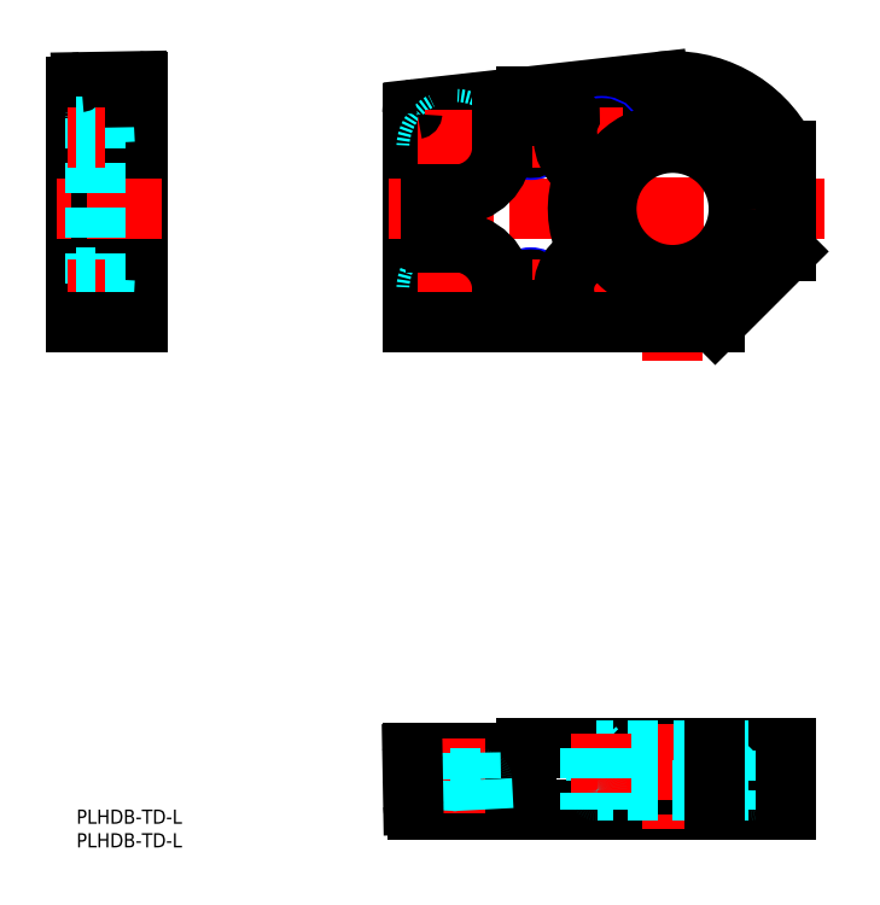
<metadata>
{"format":"dxf","ext":"dxf","renderer":"ezdxf+matplotlib","layout":"modelspace","background":"white","min_lineweight":24,"dpi":150}
</metadata>
<code>
0
SECTION
2
ENTITIES
0
LINE
8
MSM_CONTINUOUS
10
71
20
147.1
30
0
11
71
21
103
31
0
0
LINE
8
MSM_CONTINUOUS
10
13
20
153.8
30
0
11
13
21
103
31
0
0
LINE
8
MSM_CONTINUOUS
10
-1.8e-15
20
152.8
30
0
11
-3.03e-14
21
103
31
0
0
LINE
8
MSM_CENTER
10
126
20
159
30
0
11
126
21
95
31
0
0
LINE
8
MSM_CENTER
10
66
20
127
30
0
11
158
21
127
31
0
0
ARC
8
MSM_CONTINUOUS
10
126
20
127
30
0
40
27
50
27.27
51
96.4
0
LINE
8
MSM_CONTINUOUS
10
71.89
20
148.1
30
0
11
123
21
153.8
31
0
0
CIRCLE
8
MSM_DASHED
10
80
20
110
30
0
40
6
0
CIRCLE
8
MSM_CONTINUOUS
10
80
20
110
30
0
40
3.25
0
LINE
8
MSM_CENTER
10
80
20
118
30
0
11
80
21
102
31
0
0
LINE
8
MSM_CENTER
10
72
20
110
30
0
11
88
21
110
31
0
0
CIRCLE
8
MSM_DASHED
10
80
20
140
30
0
40
6
0
CIRCLE
8
MSM_CONTINUOUS
10
80
20
140
30
0
40
3.25
0
LINE
8
MSM_CENTER
10
80
20
148
30
0
11
80
21
132
31
0
0
LINE
8
MSM_CENTER
10
72
20
140
30
0
11
88
21
140
31
0
0
CIRCLE
8
MSM_NARROW
10
96
20
110
30
0
40
2.5
0
CIRCLE
8
MSM_CONTINUOUS
10
96
20
110
30
0
40
2.067
0
LINE
8
MSM_CENTER
10
96
20
114.5
30
0
11
96
21
105.5
31
0
0
LINE
8
MSM_CENTER
10
100.5
20
110
30
0
11
91.5
21
110
31
0
0
CIRCLE
8
MSM_NARROW
10
111
20
110
30
0
40
2.5
0
CIRCLE
8
MSM_CONTINUOUS
10
111
20
110
30
0
40
2.067
0
LINE
8
MSM_CENTER
10
111
20
114.5
30
0
11
111
21
105.5
31
0
0
LINE
8
MSM_CENTER
10
115.5
20
110
30
0
11
106.5
21
110
31
0
0
CIRCLE
8
MSM_NARROW
10
111
20
142
30
0
40
2.5
0
CIRCLE
8
MSM_CONTINUOUS
10
111
20
142
30
0
40
2.067
0
LINE
8
MSM_CENTER
10
111
20
146.5
30
0
11
111
21
137.5
31
0
0
LINE
8
MSM_CENTER
10
115.5
20
142
30
0
11
106.5
21
142
31
0
0
CIRCLE
8
MSM_NARROW
10
96
20
142
30
0
40
2.5
0
CIRCLE
8
MSM_CONTINUOUS
10
96
20
142
30
0
40
2.067
0
LINE
8
MSM_CENTER
10
96
20
146.5
30
0
11
96
21
137.5
31
0
0
LINE
8
MSM_CENTER
10
100.5
20
142
30
0
11
91.5
21
142
31
0
0
CIRCLE
8
MSM_CONTINUOUS
10
126
20
127
30
0
40
16
0
CIRCLE
8
MSM_CONTINUOUS
10
126
20
127
30
0
40
14
0
ARC
8
MSM_CONTINUOUS
10
80
20
140
30
0
40
10
50
270
51
0
0
ARC
8
MSM_CONTINUOUS
10
80
20
110
30
0
40
10
50
0
51
90
0
ARC
8
MSM_CONTINUOUS
10
111
20
110
30
0
40
8
50
116.4
51
202.9
0
ARC
8
MSM_CONTINUOUS
10
126
20
127
30
0
40
20
50
159.6
51
205.2
0
ARC
8
MSM_CONTINUOUS
10
111
20
142
30
0
40
8
50
149.4
51
238.6
0
LINE
8
MSM_CONTINUOUS
10
95
20
150.7
30
0
11
95
21
146.7
31
0
0
LINE
8
MSM_CONTINUOUS
10
90.89
20
146.2
30
0
11
103.1
21
147.6
31
0
0
LINE
8
MSM_CONTINUOUS
10
91
20
105.5
30
0
11
102.7
21
105.5
31
0
0
LINE
8
MSM_CONTINUOUS
10
75
20
129
30
0
11
75
21
121
31
0
0
LINE
8
MSM_CONTINUOUS
10
76
20
120
30
0
11
80
21
120
31
0
0
LINE
8
MSM_CONTINUOUS
10
76
20
130
30
0
11
80
21
130
31
0
0
LINE
8
MSM_CONTINUOUS
10
90
20
145.2
30
0
11
90
21
140
31
0
0
LINE
8
MSM_CONTINUOUS
10
90
20
110
30
0
11
90
21
106.5
31
0
0
ARC
8
MSM_CONTINUOUS
10
76
20
121
30
0
40
1
50
180
51
270
0
ARC
8
MSM_CONTINUOUS
10
76
20
129
30
0
40
1
50
90
51
180
0
ARC
8
MSM_CONTINUOUS
10
91
20
145.2
30
0
40
1
50
96.4
51
180
0
ARC
8
MSM_CONTINUOUS
10
103.3
20
146.6
30
0
40
1
50
329.4
51
96.4
0
ARC
8
MSM_CONTINUOUS
10
106.3
20
134.3
30
0
40
1
50
339.6
51
58.63
0
ARC
8
MSM_CONTINUOUS
10
107
20
118.1
30
0
40
1
50
296.4
51
25.19
0
ARC
8
MSM_CONTINUOUS
10
102.7
20
106.5
30
0
40
1
50
270
51
22.89
0
ARC
8
MSM_CONTINUOUS
10
91
20
106.5
30
0
40
1
50
180
51
270
0
LINE
8
MSM_CONTINUOUS
10
95
20
105.5
30
0
11
95
21
103
31
0
0
LINE
8
MSM_CONTINUOUS
10
150
20
13
30
0
11
95.2
21
13
31
0
0
LINE
8
MSM_CONTINUOUS
10
150
20
-1.8e-15
30
0
11
72.19
21
8.9e-15
31
0
0
LINE
8
MSM_CENTER
10
126
20
18
30
0
11
126
21
-5
31
0
0
LINE
8
MSM_CONTINUOUS
10
95
20
12.8
30
0
11
95
21
12.2
31
0
0
LINE
8
MSM_CONTINUOUS
10
94.8
20
12
30
0
11
71.2
21
12
31
0
0
LINE
8
MSM_DASHED
10
142
20
12.5
30
0
11
142
21
4.1
31
0
0
LINE
8
MSM_DASHED
10
110
20
12.5
30
0
11
110
21
4.1
31
0
0
LINE
8
MSM_DASHED
10
140
20
4
30
0
11
140
21
0
31
0
0
LINE
8
MSM_DASHED
10
112
20
4
30
0
11
112
21
3.6e-15
31
0
0
LINE
8
MSM_DASHED
10
141.9
20
4
30
0
11
110.1
21
4
31
0
0
LINE
8
MSM_DASHED
10
142
20
12.5
30
0
11
142.5
21
13
31
0
0
LINE
8
MSM_DASHED
10
110
20
12.5
30
0
11
109.5
21
13
31
0
0
LINE
8
MSM_DASHED
10
142
20
12.5
30
0
11
110
21
12.5
31
0
0
LINE
8
MSM_CENTER
10
111
20
16
30
0
11
111
21
-3
31
0
0
LINE
8
MSM_CENTER
10
80
20
15
30
0
11
80
21
-3
31
0
0
LINE
8
MSM_DASHED
10
108.5
20
13
30
0
11
108.5
21
5.3e-15
31
0
0
LINE
8
MSM_DASHED
10
108.9
20
13
30
0
11
108.9
21
5.3e-15
31
0
0
LINE
8
MSM_DASHED
10
113.5
20
13
30
0
11
113.5
21
5.3e-15
31
0
0
LINE
8
MSM_DASHED
10
113.1
20
13
30
0
11
113.1
21
5.3e-15
31
0
0
LINE
8
MSM_DASHED
10
74
20
7.1e-15
30
0
11
74.33
21
6.31
31
0
0
LINE
8
MSM_DASHED
10
86
20
7.1e-15
30
0
11
85.67
21
6.31
31
0
0
LINE
8
MSM_DASHED
10
83.25
20
12
30
0
11
83.35
21
6.5
31
0
0
LINE
8
MSM_DASHED
10
76.75
20
12
30
0
11
76.65
21
6.5
31
0
0
LINE
8
MSM_DASHED
10
85.47
20
6.5
30
0
11
74.53
21
6.5
31
0
0
ARC
8
MSM_DASHED
10
74.53
20
6.3
30
0
40
0.2
50
90
51
177
0
ARC
8
MSM_DASHED
10
85.47
20
6.3
30
0
40
0.2
50
3
51
90
0
LINE
8
MSM_CONTINUOUS
10
71
20
11.8
30
0
11
71.19
21
0.9825
31
0
0
ARC
8
MSM_CONTINUOUS
10
95.2
20
12.8
30
0
40
0.2
50
90
51
180
0
ARC
8
MSM_CONTINUOUS
10
94.8
20
12.2
30
0
40
0.2
50
270
51
1.018e-12
0
ARC
8
MSM_CONTINUOUS
10
71.2
20
11.8
30
0
40
0.2
50
90
51
181
0
ARC
8
MSM_CONTINUOUS
10
72.19
20
1
30
0
40
1
50
181
51
270
0
LINE
8
MSM_CONTINUOUS
10
12
20
150.7
30
0
11
12
21
103
31
0
0
LINE
8
MSM_DASHED
10
12
20
147.6
30
0
11
4.948
21
147.2
31
0
0
LINE
8
MSM_DASHED
10
12
20
105.5
30
0
11
4.948
21
105.9
31
0
0
LINE
8
MSM_CENTER
10
18
20
127
30
0
11
-5
21
127
31
0
0
LINE
8
MSM_DASHED
10
4
20
146.2
30
0
11
4
21
106.9
31
0
0
ARC
8
MSM_DASHED
10
5
20
106.9
30
0
40
1
50
180
51
267
0
ARC
8
MSM_DASHED
10
5
20
146.2
30
0
40
1
50
93
51
180
0
LINE
8
MSM_CONTINUOUS
10
12.8
20
154
30
0
11
0.9825
21
153.8
31
0
0
LINE
8
MSM_CONTINUOUS
10
12.8
20
150.7
30
0
11
12
21
150.7
31
0
0
LINE
8
MSM_DASHED
10
4
20
144.5
30
0
11
-1.8e-15
21
144.5
31
0
0
LINE
8
MSM_CENTER
10
6
20
142
30
0
11
-2
21
142
31
0
0
LINE
8
MSM_DASHED
10
4
20
139.5
30
0
11
-1.8e-15
21
139.5
31
0
0
LINE
8
MSM_DASHED
10
4
20
144.1
30
0
11
-1.8e-15
21
144.1
31
0
0
LINE
8
MSM_DASHED
10
4
20
139.9
30
0
11
-1.8e-15
21
139.9
31
0
0
LINE
8
MSM_CENTER
10
6
20
110
30
0
11
-2
21
110
31
0
0
LINE
8
MSM_DASHED
10
4
20
112.5
30
0
11
-1.8e-15
21
112.5
31
0
0
LINE
8
MSM_DASHED
10
4
20
107.5
30
0
11
-1.8e-15
21
107.5
31
0
0
LINE
8
MSM_DASHED
10
4
20
112.1
30
0
11
-1.8e-15
21
112.1
31
0
0
LINE
8
MSM_DASHED
10
4
20
107.9
30
0
11
-1.8e-15
21
107.9
31
0
0
ARC
8
MSM_CONTINUOUS
10
72
20
147.1
30
0
40
1
50
96.4
51
180
0
ARC
8
MSM_CONTINUOUS
10
1
20
152.8
30
0
40
1
50
91
51
180
0
ARC
8
MSM_CONTINUOUS
10
12.8
20
153.8
30
0
40
0.2
50
0
51
91
0
ARC
8
MSM_CONTINUOUS
10
12.8
20
150.5
30
0
40
0.2
50
0
51
91
0
ARC
8
MSM_DASHED
10
141.9
20
4.1
30
0
40
0.1
50
270
51
0
0
ARC
8
MSM_DASHED
10
110.1
20
4.1
30
0
40
0.1
50
180
51
270
0
ARC
8
MSM_DASHED
10
141.9
20
4.1
30
0
40
0.1
50
270
51
0
0
LINE
8
MSM_CONTINUOUS
10
150
20
139.4
30
0
11
150
21
118
31
0
0
LINE
8
MSM_CONTINUOUS
10
71
20
103
30
0
11
135
21
103
31
0
0
LINE
8
MSM_CONTINUOUS
10
150
20
118
30
0
11
135
21
103
31
0
0
LINE
8
MSM_CONTINUOUS
10
13
20
103
30
0
11
-3.03e-14
21
103
31
0
0
LINE
8
MSM_CONTINUOUS
10
150
20
13
30
0
11
150
21
-1.8e-15
31
0
0
LINE
8
MSM_CONTINUOUS
10
135
20
13
30
0
11
135
21
0
31
0
0
TEXT
8
MSM_PART_NUMBER
10
0
20
-3
30
0
40
3
1
PLHDB-TD-L
0
TEXT
8
MSM_PART_NUMBER
10
0
20
-8
30
0
40
3
1
PLHDB-TD-L
0
ENDSEC
0
EOF

</code>
